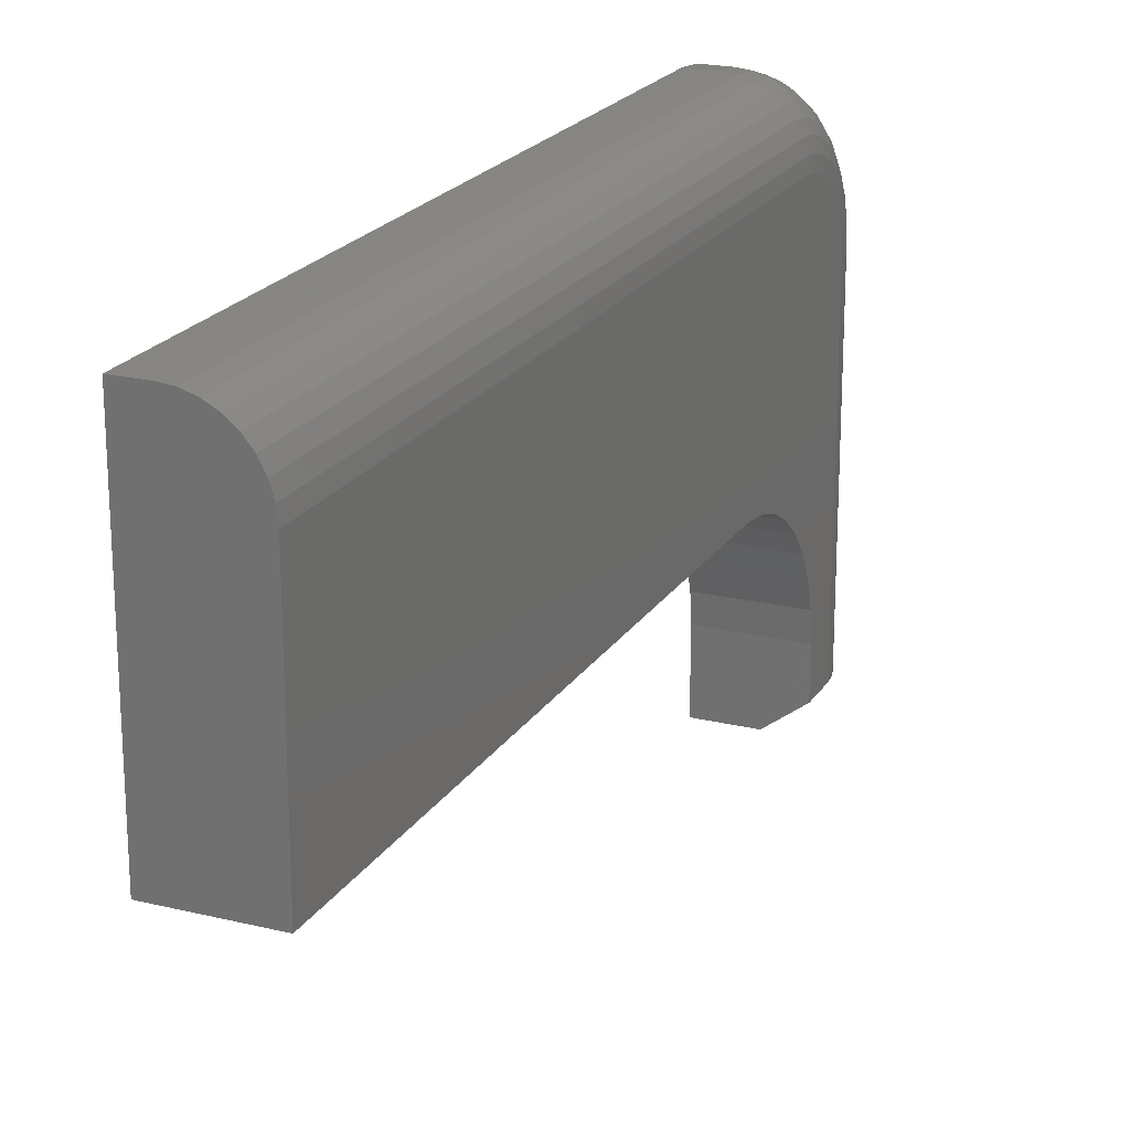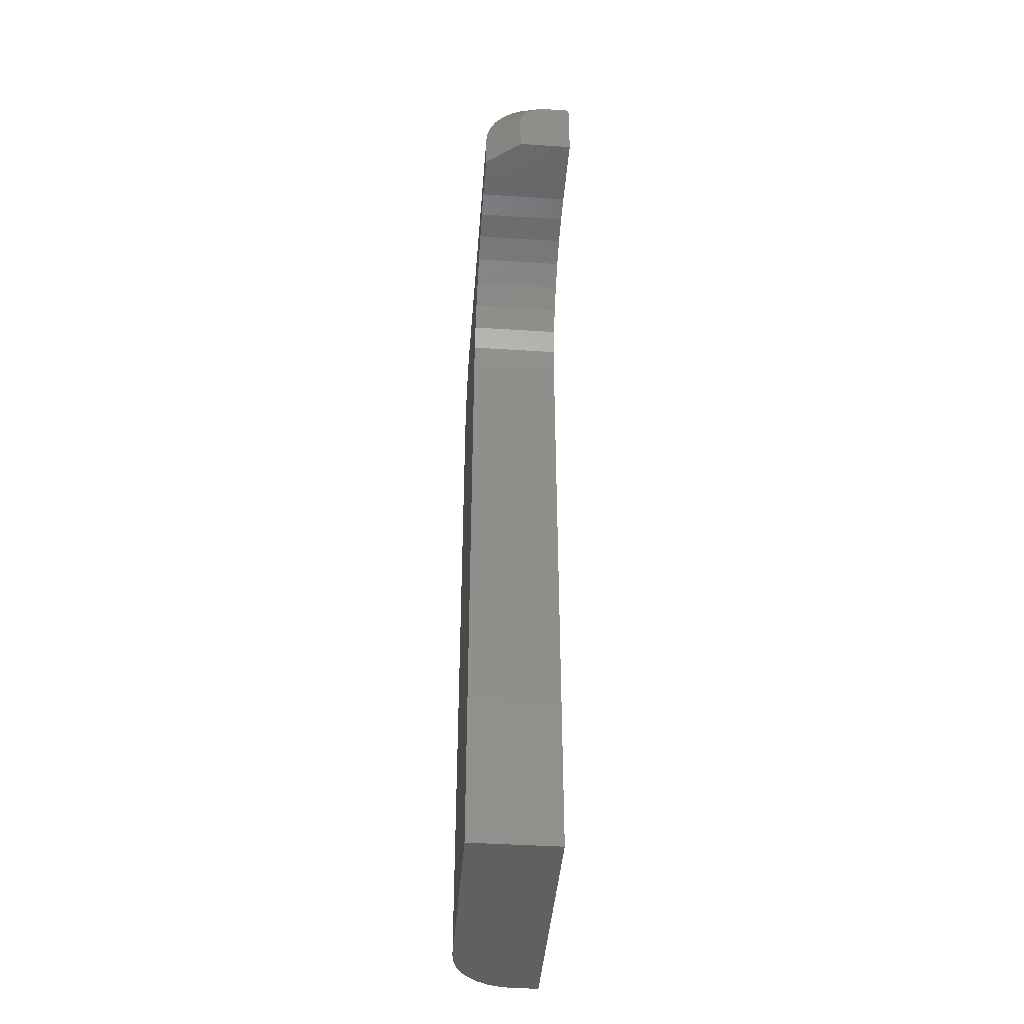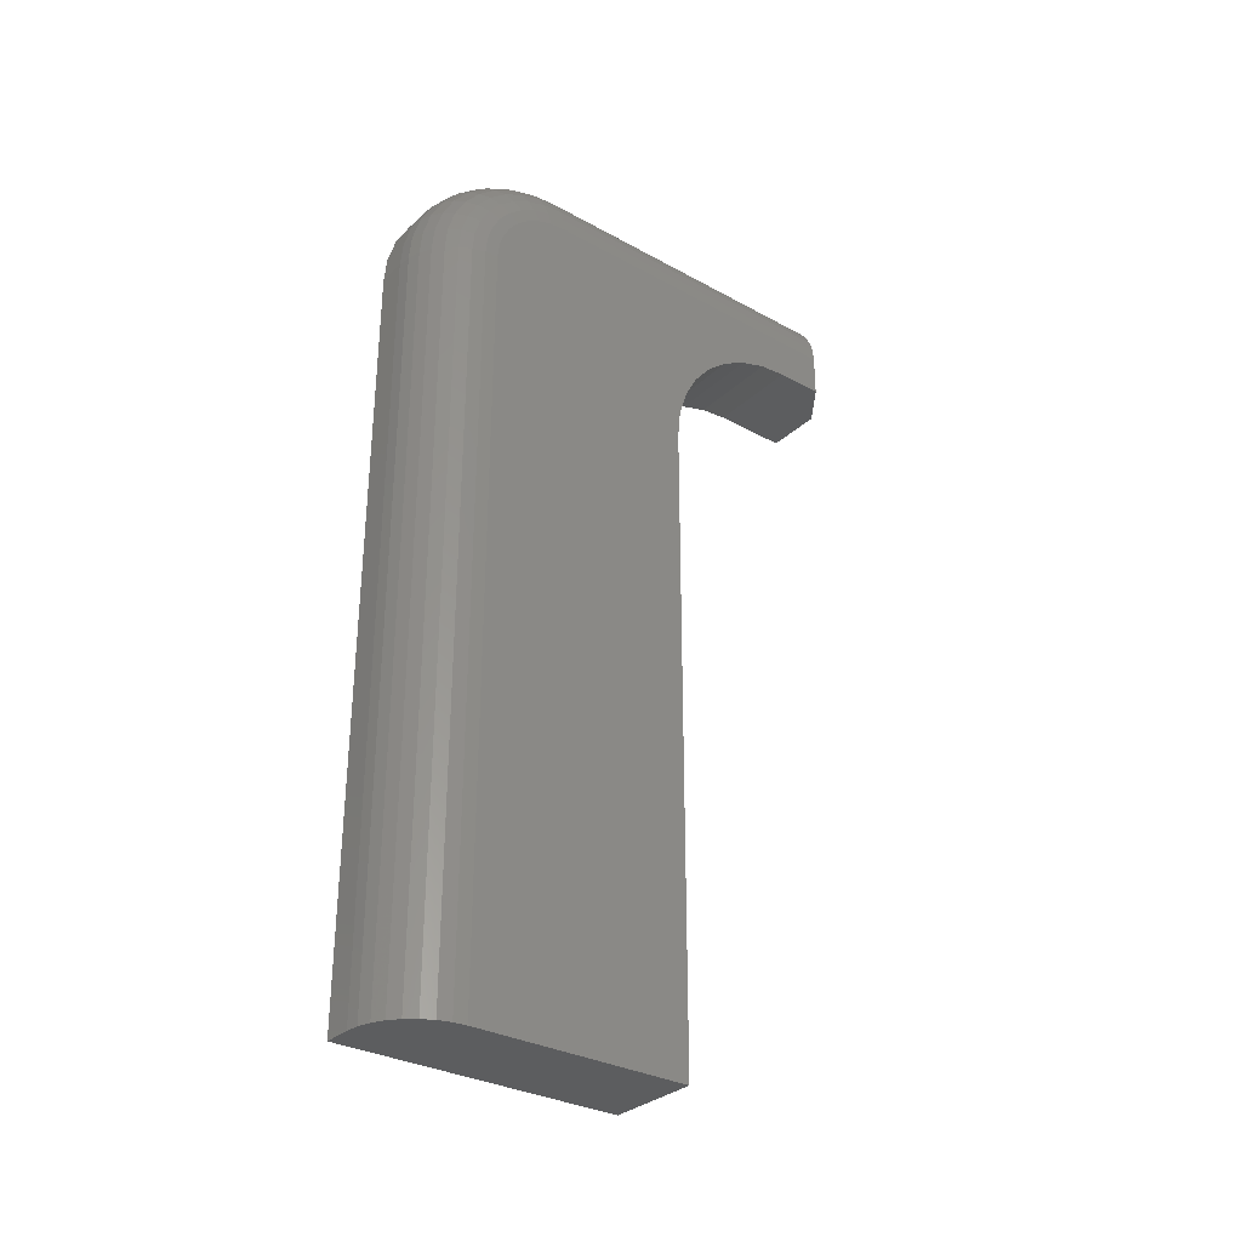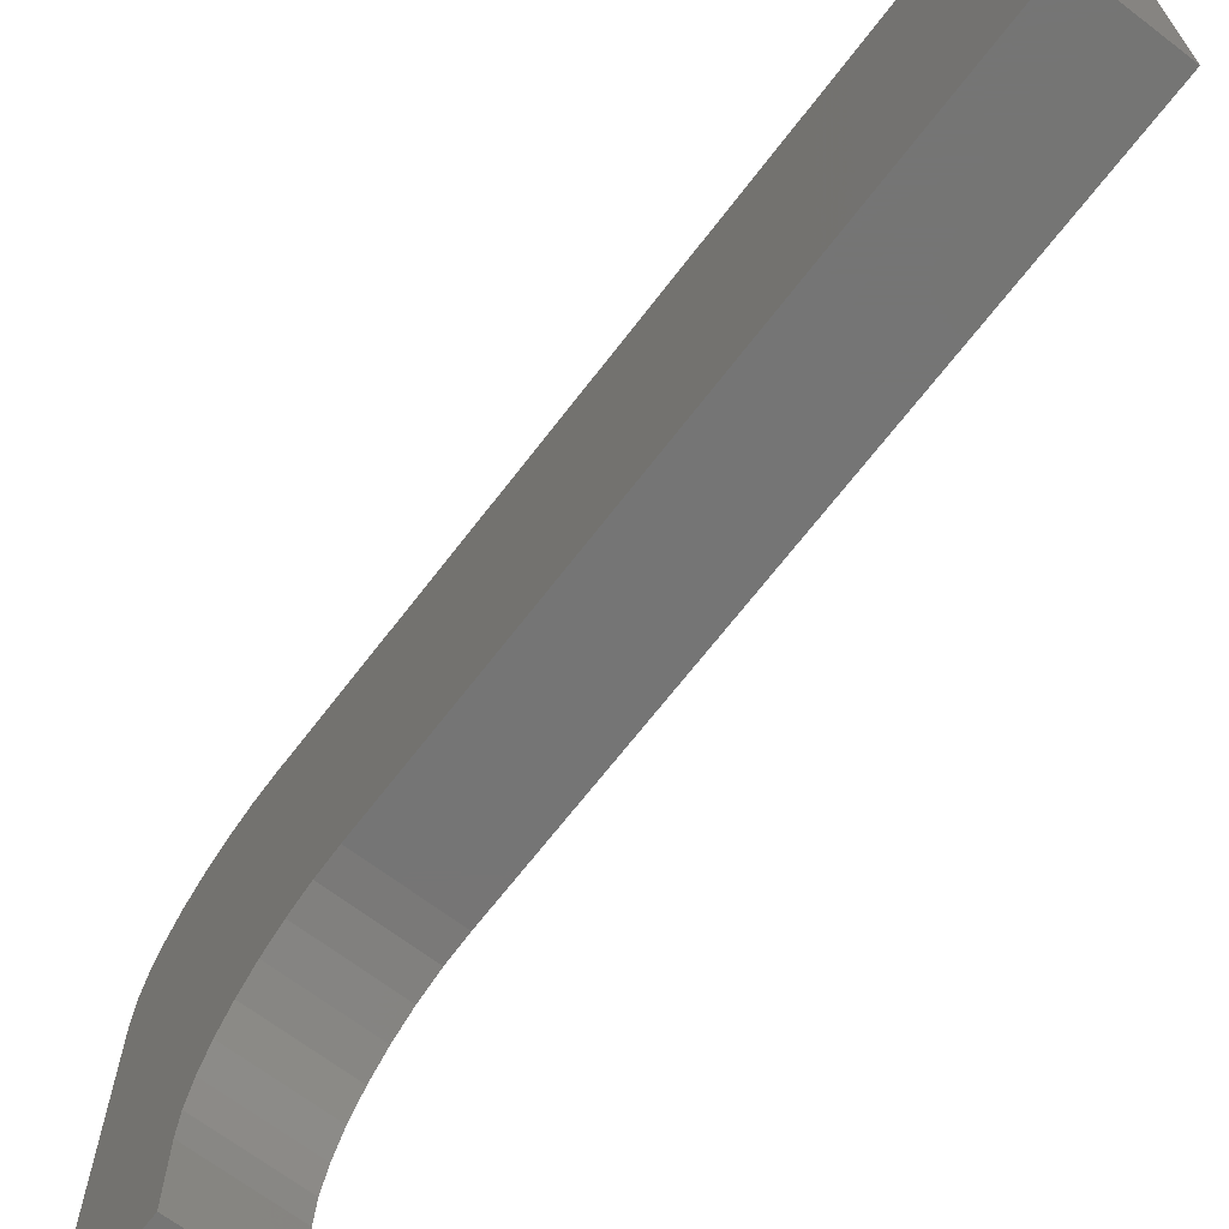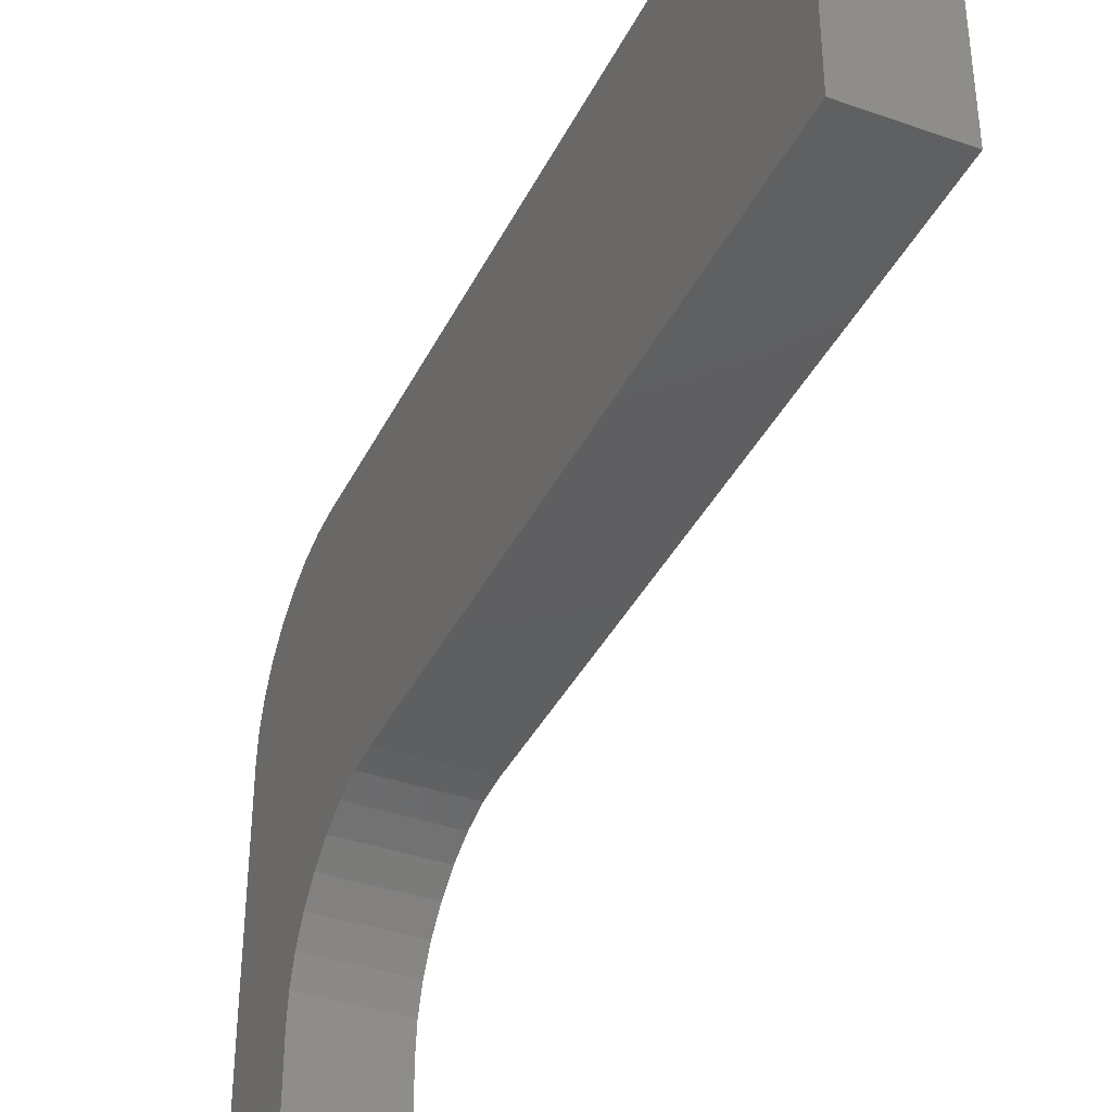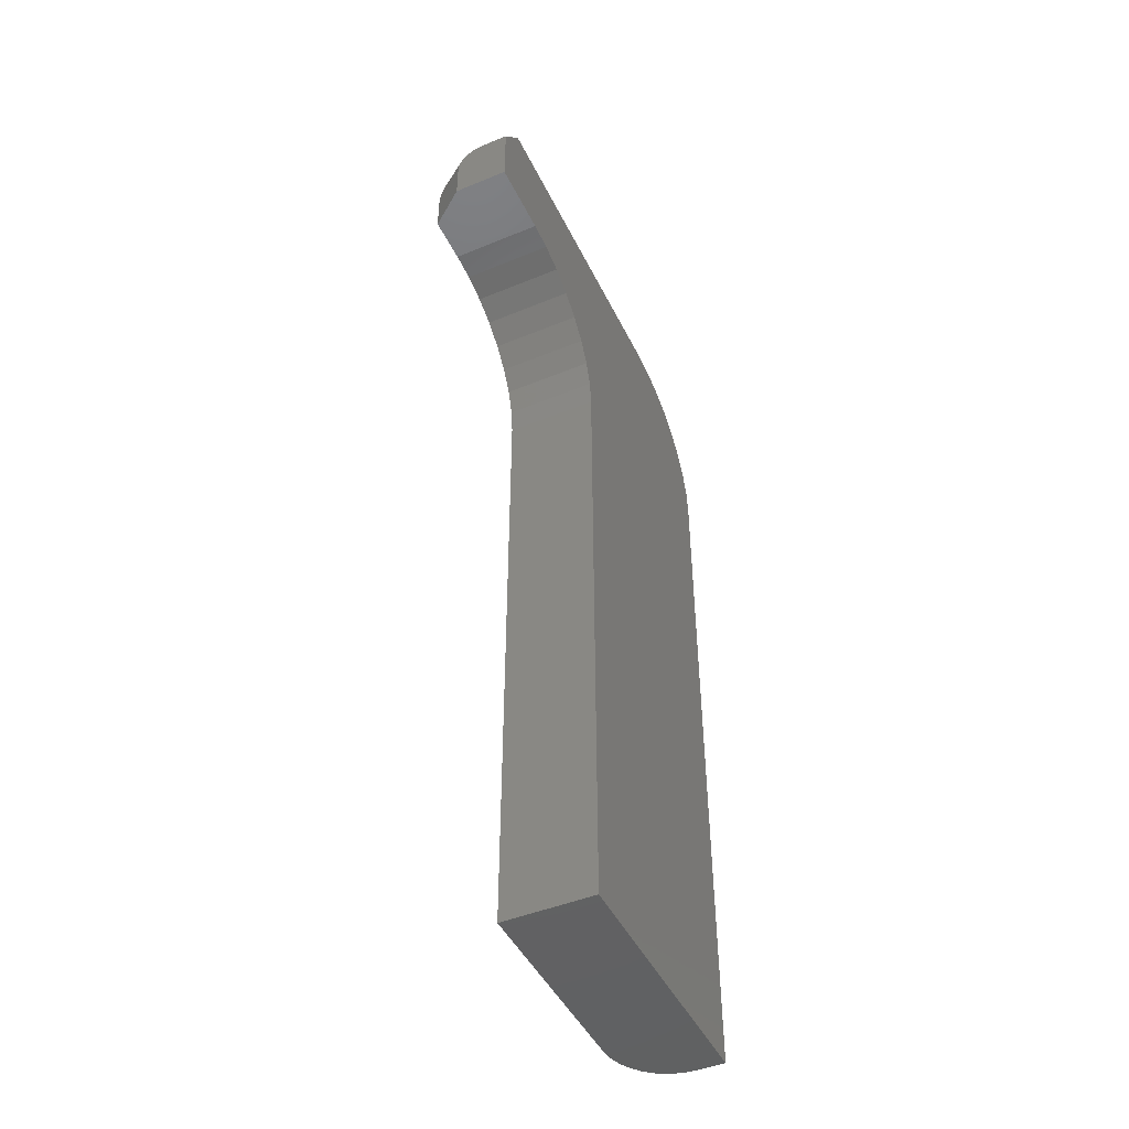
<metadata>
{"format":"stl","ext":"stl","renderer":"f3d","projection":"perspective","resolution":1024,"background":"white","views":[{"elev":21.0,"azim":-156.4,"up":"+Y"},{"elev":-42.1,"azim":-4.4,"up":"+Z"},{"elev":-31.4,"azim":-128.1,"up":"+Z"},{"elev":-67.6,"azim":142.6,"up":"+Y"},{"elev":-38.2,"azim":155.9,"up":"+Y"},{"elev":-46.3,"azim":25.1,"up":"+Z"}]}
</metadata>
<code>
# stl→obj: 143 verts, 282 faces
v -0.03906 0.1174 0.6914
v -0.03906 -0.1562 0.6914
v -0.03801 0.1174 0.702
v -0.03801 -0.1562 0.702
v -0.0349 0.1174 0.7123
v -0.0349 -0.1562 0.7123
v -0.02985 0.1174 0.7217
v -0.02985 -0.1562 0.7217
v -0.02304 0.1174 0.73
v -0.02304 -0.1562 0.73
v -0.01476 0.1174 0.7368
v -0.01476 -0.1562 0.7368
v -0.005303 0.1174 0.7419
v -0.005303 -0.1562 0.7419
v 0.004956 0.1174 0.745
v 0.004956 -0.1562 0.745
v 0.01562 0.1174 0.7461
v 0.01562 -0.1562 0.7461
v -0.03906 0.1695 0.6635
v -0.03906 0.1753 0.6526
v -0.03906 -0.09461 0.654
v -0.03906 -0.1175 0.6562
v -0.03906 -0.1562 0.6562
v -0.03906 0.1296 0.6902
v -0.03906 0.1414 0.6866
v -0.03906 0.1522 0.6808
v -0.03906 0.1617 0.673
v -0.03906 0.1801 0.6286
v -0.03906 0.1801 0
v -0.03906 -8.224e-05 0
v -0.03906 -8.224e-05 0.5388
v -0.03906 -0.002339 0.5617
v -0.03906 -0.009021 0.5838
v -0.03906 -0.01987 0.6041
v -0.03906 -0.03448 0.6219
v -0.03906 -0.05227 0.6365
v -0.03906 0.1789 0.6409
v -0.03906 -0.07258 0.6473
v 0.01562 -0.1797 0.7148
v 0.006656 -0.1797 0.713
v 0.03906 -0.1797 0.7148
v 0.01105 -0.1797 0.7144
v -0.003863 -0.1797 0.7044
v -0.006028 -0.1797 0.7003
v 0.002604 -0.1797 0.7109
v -0.0009478 -0.1797 0.7079
v 0.03906 -0.1797 0.6562
v -0.007362 -0.1797 0.6959
v -0.007812 -0.1797 0.6914
v -0.007812 -0.1797 0.6562
v 0.03906 0.1174 0.7461
v 0.03906 -0.1562 0.7461
v 0.03906 -0.1175 0.6562
v 0.03906 -0.09461 0.654
v 0.03906 0.2258 0.6736
v 0.03906 0.2325 0.6515
v 0.03906 -0.07258 0.6473
v 0.03906 -0.05227 0.6365
v 0.03906 0.2004 0.7117
v 0.03906 0.1826 0.7263
v 0.03906 0.1623 0.7371
v 0.03906 0.1403 0.7438
v 0.03906 0.215 0.6939
v 0.03906 0.2348 0.6286
v 0.03906 -0.03448 0.6219
v 0.03906 -0.01987 0.6041
v 0.03906 -0.009021 0.5838
v 0.03906 -0.002339 0.5617
v 0.03906 -8.224e-05 0.5388
v 0.03906 -8.224e-05 0
v 0.03906 0.2348 0
v 0.01562 0.1403 0.7438
v 0.01562 0.1623 0.7371
v 0.01562 0.1826 0.7263
v 0.01562 0.2004 0.7117
v 0.01562 0.215 0.6939
v 0.01562 0.2258 0.6736
v 0.01562 0.2325 0.6515
v 0.01562 0.2348 0.6286
v 0.01562 0.2348 -1.265e-17
v -0.005303 0.2306 -1.472e-17
v 0.004956 0.2337 -1.377e-17
v -0.03801 0.1908 -1.591e-17
v -0.0349 0.201 -1.619e-17
v -0.02985 0.2105 -1.621e-17
v -0.02304 0.2188 -1.596e-17
v -0.01476 0.2256 -1.546e-17
v -0.03801 0.1908 0.6286
v -0.0349 0.201 0.6286
v -0.02985 0.2105 0.6286
v -0.02304 0.2188 0.6286
v -0.01476 0.2256 0.6286
v -0.005303 0.2306 0.6286
v 0.004956 0.2337 0.6286
v 0.004956 0.1401 0.7428
v -0.005303 0.1395 0.7397
v -0.01476 0.1385 0.7348
v -0.02304 0.1371 0.7281
v -0.02985 0.1355 0.72
v -0.0349 0.1337 0.7107
v -0.03801 0.1317 0.7006
v 0.004956 0.2315 0.6513
v -0.005303 0.2284 0.6507
v -0.01476 0.2235 0.6497
v -0.02304 0.2168 0.6484
v -0.02985 0.2087 0.6468
v -0.0349 0.1994 0.6449
v -0.03801 0.1894 0.6429
v 0.004956 0.2249 0.6732
v -0.005303 0.222 0.672
v -0.01476 0.2173 0.67
v -0.02304 0.211 0.6674
v -0.02985 0.2034 0.6643
v -0.0349 0.1947 0.6606
v -0.03801 0.1852 0.6567
v 0.004956 0.2141 0.6933
v -0.005303 0.2115 0.6915
v -0.01476 0.2073 0.6887
v -0.02304 0.2017 0.685
v -0.02985 0.1948 0.6804
v -0.0349 0.1869 0.6751
v -0.03801 0.1784 0.6694
v 0.004956 0.1996 0.7109
v -0.005303 0.1974 0.7087
v -0.01476 0.1939 0.7051
v -0.02304 0.1891 0.7003
v -0.02985 0.1832 0.6945
v -0.0349 0.1765 0.6878
v -0.03801 0.1693 0.6805
v 0.004956 0.182 0.7254
v -0.005303 0.1803 0.7228
v -0.01476 0.1775 0.7186
v -0.02304 0.1737 0.7129
v -0.02985 0.1691 0.7061
v -0.0349 0.1638 0.6982
v -0.03801 0.1581 0.6897
v 0.004956 0.1619 0.7361
v -0.005303 0.1607 0.7333
v -0.01476 0.1588 0.7286
v -0.02304 0.1562 0.7223
v -0.02985 0.153 0.7147
v -0.0349 0.1494 0.7059
v -0.03801 0.1454 0.6964
f 1 2 3
f 3 2 4
f 3 4 5
f 5 4 6
f 5 6 7
f 7 6 8
f 7 8 9
f 9 8 10
f 9 10 11
f 11 10 12
f 11 12 13
f 13 12 14
f 13 14 15
f 15 14 16
f 15 16 17
f 17 16 18
f 19 20 21
f 19 21 22
f 19 22 23
f 23 2 1
f 23 1 24
f 23 24 25
f 23 25 26
f 23 26 27
f 23 27 19
f 28 29 30
f 28 30 31
f 28 31 32
f 28 32 33
f 28 33 34
f 28 34 35
f 28 35 36
f 28 36 37
f 21 20 38
f 38 20 37
f 38 37 36
f 39 40 41
f 39 42 40
f 43 44 45
f 45 46 43
f 47 41 48
f 47 48 49
f 47 49 50
f 48 41 40
f 48 40 45
f 48 45 44
f 51 17 52
f 52 17 18
f 53 54 55
f 55 54 56
f 56 54 57
f 56 57 58
f 41 59 60
f 41 60 61
f 41 61 62
f 41 62 51
f 41 51 52
f 47 53 55
f 47 55 63
f 47 63 59
f 47 59 41
f 64 56 58
f 64 58 65
f 64 65 66
f 64 66 67
f 64 67 68
f 64 68 69
f 64 69 70
f 64 70 71
f 53 47 22
f 22 47 50
f 22 50 23
f 23 50 2
f 2 50 49
f 52 18 41
f 41 18 39
f 18 16 39
f 16 42 39
f 49 48 2
f 48 4 2
f 14 12 40
f 40 16 14
f 42 16 40
f 12 10 46
f 45 12 46
f 40 12 45
f 8 6 43
f 43 10 8
f 46 10 43
f 48 6 4
f 44 6 48
f 43 6 44
f 17 51 72
f 72 51 62
f 72 62 73
f 73 62 61
f 73 61 74
f 74 61 60
f 74 60 75
f 75 60 59
f 75 59 76
f 76 59 63
f 76 63 77
f 77 63 55
f 77 55 78
f 78 55 56
f 78 56 79
f 79 56 64
f 71 80 64
f 64 80 79
f 80 81 82
f 71 70 30
f 71 30 29
f 71 29 83
f 71 83 84
f 71 84 85
f 71 85 86
f 71 86 87
f 71 87 81
f 71 81 80
f 29 28 83
f 83 28 88
f 83 88 84
f 84 88 89
f 84 89 85
f 85 89 90
f 85 90 86
f 86 90 91
f 86 91 87
f 87 91 92
f 87 92 81
f 81 92 93
f 81 93 82
f 82 93 94
f 82 94 80
f 80 94 79
f 17 72 15
f 15 72 95
f 15 95 13
f 13 95 96
f 13 96 11
f 11 96 97
f 11 97 9
f 9 97 98
f 9 98 7
f 7 98 99
f 7 99 5
f 5 99 100
f 5 100 3
f 3 100 101
f 3 101 1
f 1 101 24
f 78 79 102
f 102 79 94
f 102 94 103
f 103 94 93
f 103 93 104
f 104 93 92
f 104 92 105
f 105 92 91
f 105 91 106
f 106 91 90
f 106 90 107
f 107 90 89
f 107 89 108
f 108 89 88
f 108 88 37
f 37 88 28
f 77 78 109
f 109 78 102
f 109 102 110
f 110 102 103
f 110 103 111
f 111 103 104
f 111 104 112
f 112 104 105
f 112 105 113
f 113 105 106
f 113 106 114
f 114 106 107
f 114 107 115
f 115 107 108
f 115 108 20
f 20 108 37
f 76 77 116
f 116 77 109
f 116 109 117
f 117 109 110
f 117 110 118
f 118 110 111
f 118 111 119
f 119 111 112
f 119 112 120
f 120 112 113
f 120 113 121
f 121 113 114
f 121 114 122
f 122 114 115
f 122 115 19
f 19 115 20
f 75 76 123
f 123 76 116
f 123 116 124
f 124 116 117
f 124 117 125
f 125 117 118
f 125 118 126
f 126 118 119
f 126 119 127
f 127 119 120
f 127 120 128
f 128 120 121
f 128 121 129
f 129 121 122
f 129 122 27
f 27 122 19
f 74 75 130
f 130 75 123
f 130 123 131
f 131 123 124
f 131 124 132
f 132 124 125
f 132 125 133
f 133 125 126
f 133 126 134
f 134 126 127
f 134 127 135
f 135 127 128
f 135 128 136
f 136 128 129
f 136 129 26
f 26 129 27
f 73 74 137
f 137 74 130
f 137 130 138
f 138 130 131
f 138 131 139
f 139 131 132
f 139 132 140
f 140 132 133
f 140 133 141
f 141 133 134
f 141 134 142
f 142 134 135
f 142 135 143
f 143 135 136
f 143 136 25
f 25 136 26
f 72 73 95
f 95 73 137
f 95 137 96
f 96 137 138
f 96 138 97
f 97 138 139
f 97 139 98
f 98 139 140
f 98 140 99
f 99 140 141
f 99 141 100
f 100 141 142
f 100 142 101
f 101 142 143
f 101 143 24
f 24 143 25
f 69 31 70
f 70 31 30
f 35 58 36
f 36 58 57
f 36 57 38
f 38 57 54
f 38 54 21
f 21 54 53
f 21 53 22
f 58 35 65
f 65 35 34
f 65 34 66
f 66 34 33
f 66 33 67
f 67 33 32
f 67 32 68
f 68 32 31
f 68 31 69

</code>
